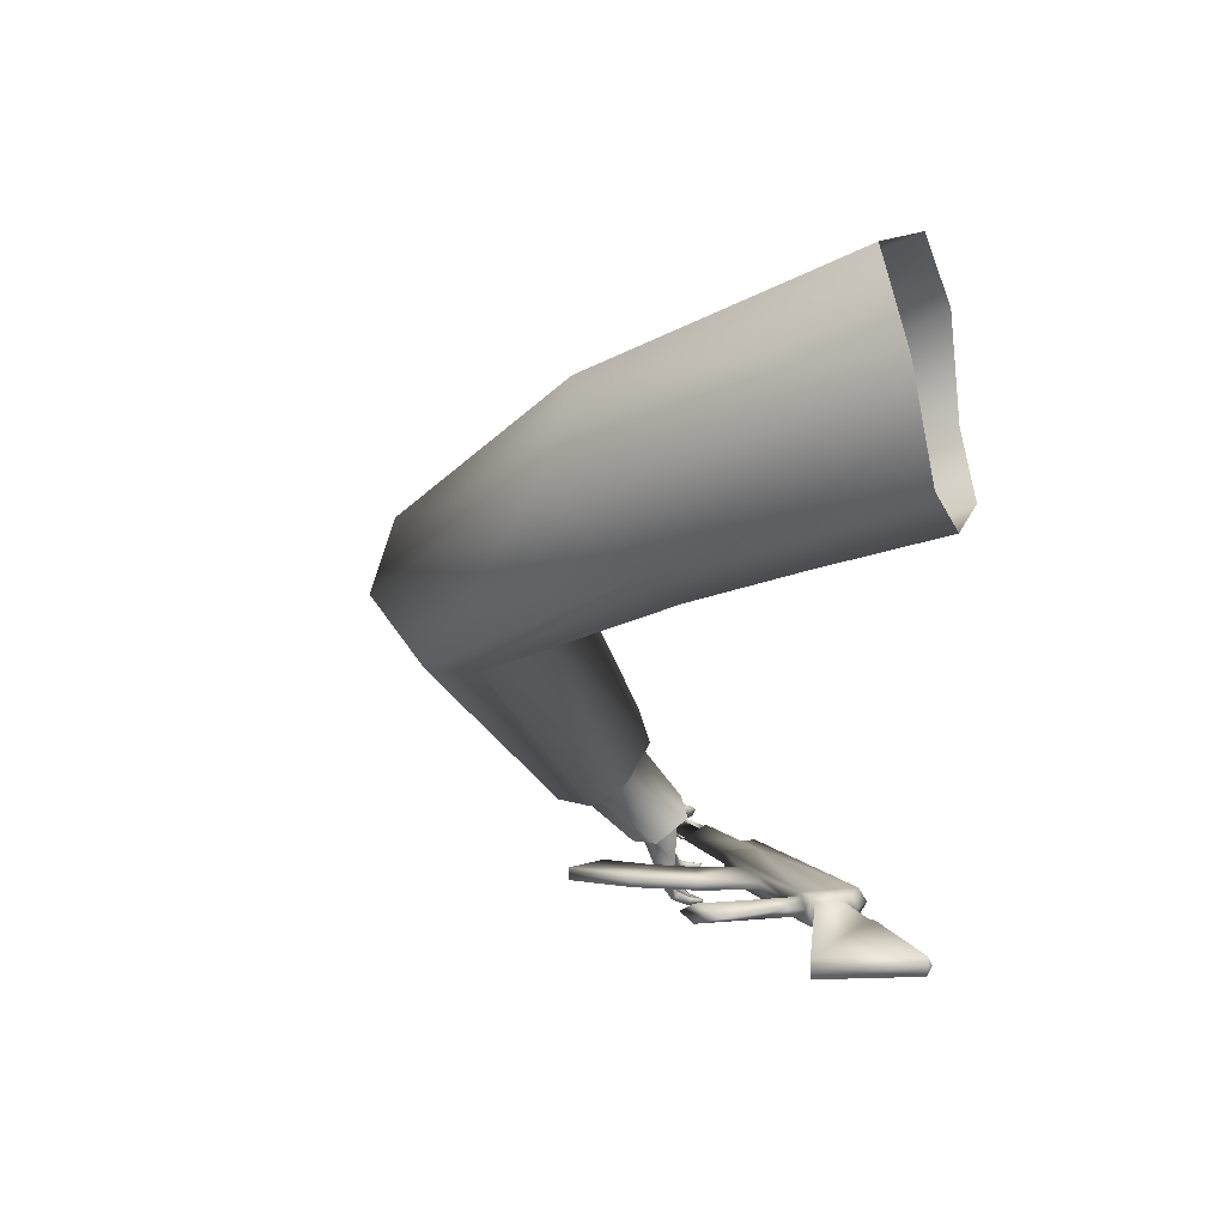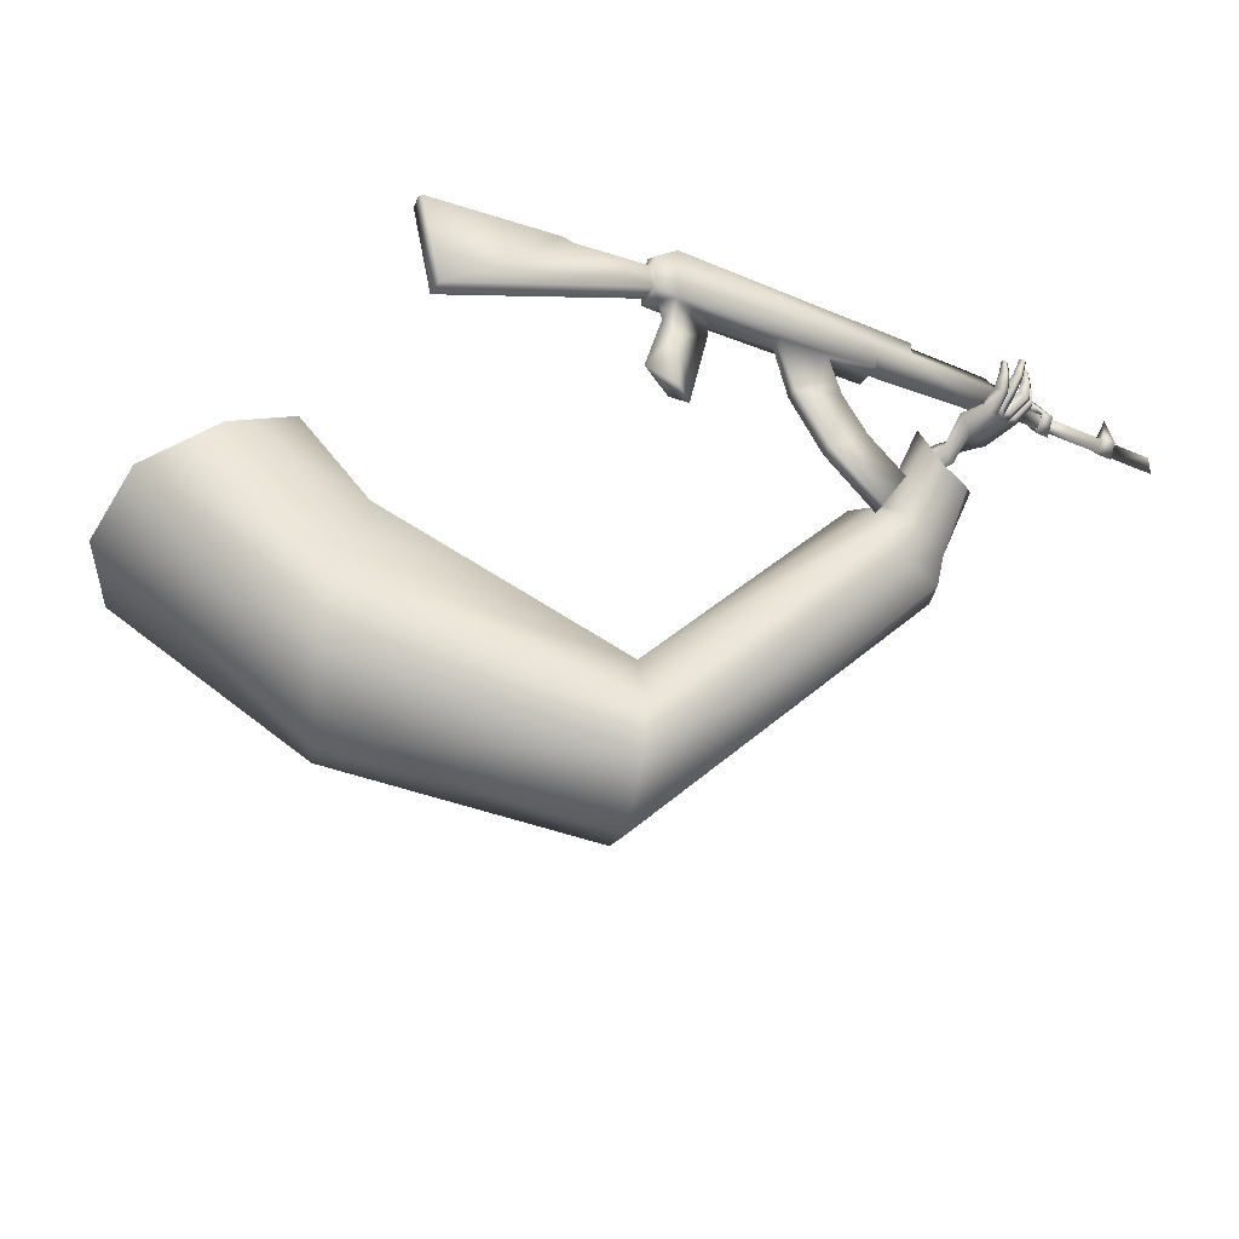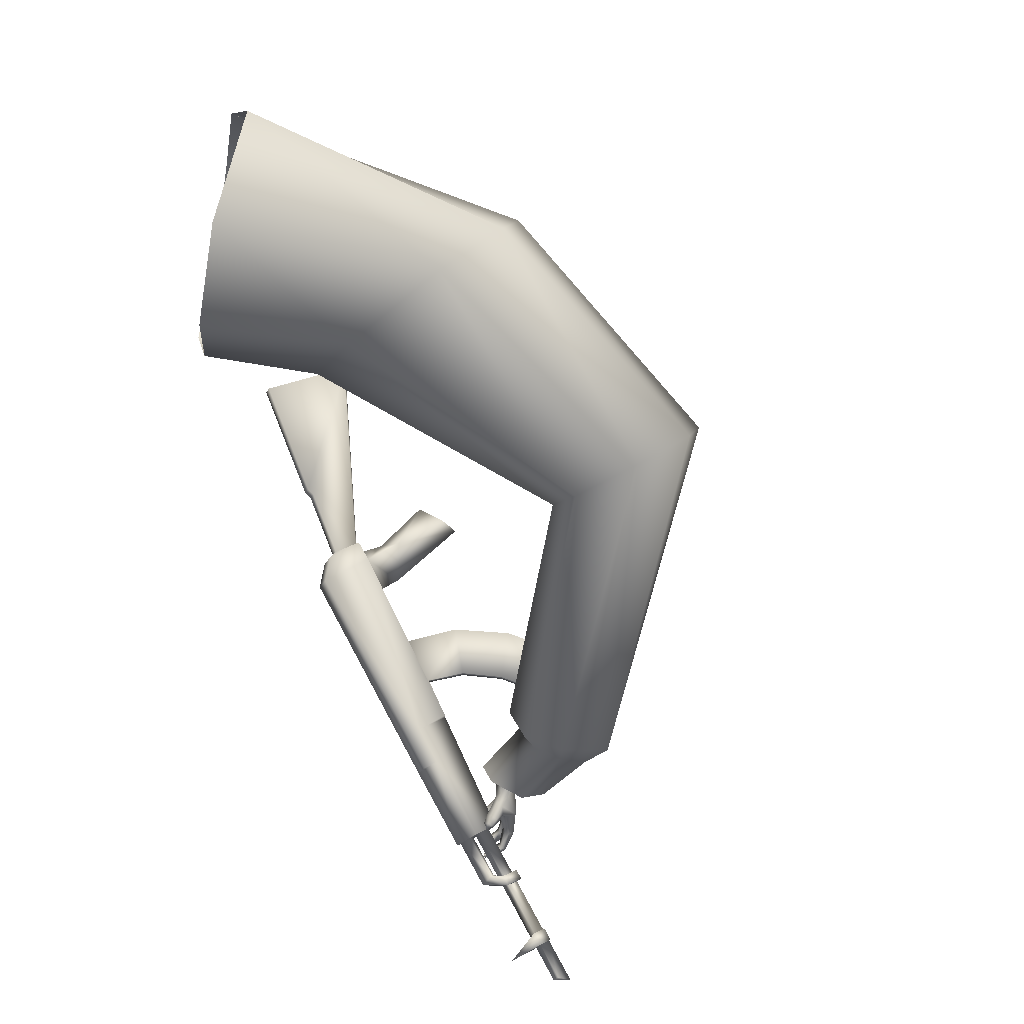
<metadata>
{"format":"obj","ext":"obj","renderer":"f3d","projection":"perspective","resolution":1024,"background":"white","views":[{"elev":5.3,"azim":71.3,"up":"+Z"},{"elev":-36.8,"azim":151.0,"up":"+Y"},{"elev":74.5,"azim":-118.7,"up":"+Z"}]}
</metadata>
<code>
o Cube
v -1.155 0.2508 -0
v -0.6027 0.5357 -0
v -0.3549 0.1992 -0
v 0.9355 0.1498 -0
v 0.8558 0.5283 -0
v -1.153 0.5357 -0
v -1.154 0.3988 -0
v -1.155 0.3025 -0
v -2.227 0.3988 -0
v -2.279 0.3025 -0
v -1.153 0.5114 -0
v -1.154 0.4185 -0
v -1.463 0.5114 -0
v -1.521 0.4052 -0
v -1.441 0.4185 -0
v -1.548 0.2689 -0
v -1.548 0.2967 -0
v -1.482 0.2689 -0
v -1.482 0.2967 -0
v -1.904 0.3025 -0
v -1.914 0.3988 -0
v -1.989 0.3988 -0
v -1.99 0.3025 -0
v 0.8558 0.4782 -0.07709
v 0.8558 0.1498 -0.07709
v -0.3549 0.1992 -0.07709
v -0.3549 0.395 -0.07709
v -0.6027 0.4856 -0.07709
v -1.155 0.395 -0.07709
v -0.6036 0.395 -0.07709
v -1.155 0.3674 -0.04852
v -2.228 0.3674 -0.04852
v -1.154 0.4354 -0.04158
v -1.441 0.4354 -0.04158
v -1.904 0.3674 -0.04852
v -1.548 0.3674 -0.06756
v -1.548 0.368 -0.05188
v -1.482 0.3674 -0.06756
v -1.482 0.368 -0.05188
v -1.99 0.3674 -0.04852
v -1.529 0.3988 -0
v -1.988 0.2912 -0
v -1.988 0.369 -0.05822
v -1.905 0.2912 -0
v -1.905 0.369 -0.05822
v -1.988 0.5779 -0
v 1.011 0.3451 -0
v 0.988 0.1775 -0.0494
v 1.011 0.318 -0.0494
v 0.988 0.4206 -0
v 0.988 0.1498 -0.07709
v 0.988 0.3705 -0.07709
v 2.288 0.2118 -0
v 2.17 -0.3516 -0.0494
v 2.288 0.1847 -0.0494
v 1.452 0.2919 -0
v 1.452 0.2648 -0.0494
v 1.501 0.3069 -0
v 1.501 0.2798 -0.0494
v 0.6392 0.1597 -0
v 0.8558 0.1498 -0.05197
v 1.016 -0.3363 0
v 0.759 -0.4769 0
v 0.8499 -0.4312 -0.05276
v 0.9112 0.02242 -0
v 0.8558 -0.08962 -0.05197
v 0.6392 0.03705 -0
v -0.08337 0.18 -0
v 0.223 0.18 -0
v 0.223 0.18 -0.03507
v -0.08337 0.18 -0.03507
v 0.1398 -0.1443 -0.03507
v -0.1506 -0.04663 -0.03507
v -0.05629 -0.4492 -0.03507
v -0.2981 -0.2611 -0.03507
v -0.3571 -0.714 -0.03507
v -0.5205 -0.4549 -0.03507
v 2.288 0.1847 -0
v 2.17 -0.3516 0
v 0.988 0.1775 -0
v -0.5205 -0.4549 0
v -0.2981 -0.2611 0
v 0.1398 -0.1443 0
v -0.05629 -0.4492 0
v -0.3571 -0.714 0
v -0.1506 -0.04663 0
v 0.988 0.1498 -0
v 0.8558 0.4782 0.07709
v 0.8558 0.1498 0.07709
v -0.3549 0.1992 0.07709
v -0.3549 0.395 0.07709
v -0.6027 0.4856 0.07709
v -1.155 0.395 0.07709
v -0.6036 0.395 0.07709
v -1.155 0.3674 0.04852
v -2.228 0.3674 0.04852
v -1.154 0.4354 0.04158
v -1.441 0.4354 0.04158
v -1.904 0.3674 0.04852
v -1.548 0.3674 0.06756
v -1.548 0.368 0.05188
v -1.482 0.3674 0.06756
v -1.482 0.368 0.05188
v -1.99 0.3674 0.04852
v -1.988 0.369 0.05822
v -1.905 0.369 0.05822
v 0.988 0.1775 0.0494
v 1.011 0.318 0.0494
v 0.988 0.1498 0.07709
v 0.988 0.3705 0.07709
v 2.17 -0.3516 0.0494
v 2.288 0.1847 0.0494
v 1.452 0.2648 0.0494
v 1.501 0.2798 0.0494
v 0.8558 0.1498 0.05197
v 0.8499 -0.4312 0.05276
v 0.8558 -0.08962 0.05197
v 0.223 0.18 0.03507
v -0.08337 0.18 0.03507
v 0.1398 -0.1443 0.03507
v -0.1506 -0.04663 0.03507
v -0.05629 -0.4492 0.03507
v -0.2981 -0.2611 0.03507
v -0.3571 -0.714 0.03507
v -0.5205 -0.4549 0.03507
v 2.501 0.2153 2.02
v -0.6223 -0.5014 0.3214
v 2.045 0.533 2.127
v -0.6495 -0.2854 0.4482
v 1.783 0.5666 2.484
v -0.6391 -0.1405 0.6608
v 1.745 0.533 3.043
v -0.8517 -0.1354 0.8335
v 2.113 0.2153 3.384
v -1.039 -0.298 0.8727
v 2.661 -0.2663 3.303
v -1.158 -0.5726 0.6908
v 2.934 -0.2339 2.811
v -1.044 -0.6474 0.4531
v 2.905 -0.1023 2.232
v -0.7562 -0.6446 0.3468
v 0.3316 -1.396 1.218
v 0.2888 -1.025 1.368
v 0.2172 -0.914 1.621
v 0.1093 -1.001 2
v 0.06463 -1.396 2.158
v 0.1093 -1.791 2
v 0.2172 -1.954 1.621
v 0.325 -1.695 1.241
v 1.702 -0.1783 1.805
v 1.472 0.01359 2.185
v 1.374 -0.1825 2.675
v 1.44 -0.8227 2.908
v 1.559 -1.304 2.727
v 1.734 -1.504 2.259
v 1.945 -1.142 1.801
v 1.888 -0.7502 1.721
v -0.761 -0.3692 0.3115
v -0.7556 -0.05827 0.05831
v -0.701 -0.2443 0.4352
v -0.9244 -0.1699 0.6922
v -1.058 -0.2857 0.6571
v -1.143 -0.42 0.5746
v -1.061 -0.4732 0.4053
v -0.8564 -0.4713 0.3296
v -0.7974 0.1479 0.1886
v -0.9277 0.1518 0.2987
v -1.116 0.02972 0.3011
v -1.158 -0.1117 0.2412
v -1.072 -0.1678 0.1571
v -0.8561 -0.1657 0.06462
v -0.9535 0.1049 -0.2031
v -1.212 0.2122 -0.0704
v -0.9873 0.03682 -0.2068
v -1.252 0.1673 -0.09125
v -0.8125 -0.04853 0.1359
v -0.8793 0.08853 0.2558
v -0.8884 -0.1191 0.1735
v -0.9576 0.02302 0.2978
v -1.165 0.1018 0.07433
v -1.123 0.1979 0.07086
v -1.005 0.1582 0.1861
v -1.061 0.1086 0.2103
v -1.002 0.04561 0.2512
v -0.9267 0.1129 0.2058
v -0.948 -0.0926 0.1028
v -0.8721 -0.02207 0.06522
v -0.9448 -0.01701 -0.075
v -0.8913 0.1054 -0.07868
v -0.9695 0.07265 -0.2048
v -1.239 0.1935 -0.07594
v -0.845 -0.09553 0.1448
v -0.9255 0.06953 0.2891
v -1.15 0.165 0.05121
v -1.013 0.1253 0.2175
v -0.9712 0.09301 0.2408
v -0.9047 -0.06907 0.07406
v -0.9028 0.04975 -0.08944
v -1.042 0.2056 0.1871
v -1.093 0.2296 0.1398
v -1.124 0.2037 0.1427
v -1.137 0.1824 0.1691
v -1.095 0.1611 0.2077
v -1.058 0.1751 0.2117
v -1.089 0.2752 0.1832
v -1.112 0.2714 0.1338
v -1.141 0.2446 0.1425
v -1.17 0.2365 0.1689
v -1.149 0.2376 0.2103
v -1.115 0.2552 0.2078
v -1.129 0.3182 0.1769
v -1.137 0.3073 0.143
v -1.159 0.2868 0.1507
v -1.181 0.273 0.1665
v -1.174 0.2824 0.1957
v -1.144 0.2964 0.1941
v -1.146 0.1485 -0.1163
v -1.171 0.3089 0.1589
v -1.161 0.1182 -0.1179
v -1.131 0.1785 -0.1147
v -1.172 0.3226 0.1787
v -1.166 0.197 -0.1195
v -1.187 0.1737 -0.1303
v -1.208 0.1504 -0.1411
v -1.176 0.132 -0.1476
v -1.155 0.1584 -0.1398
v -1.135 0.1841 -0.1321
v -1.103 0.09212 -0.1698
v -1.086 0.125 -0.1681
v -1.071 0.156 -0.1664
v -1.099 0.1712 -0.1737
v -1.141 0.1173 -0.1898
v -1.119 0.1449 -0.1815
v -1.096 0.1052 -0.2067
v -1.078 0.1335 -0.1916
v -1.06 0.16 -0.1774
v -1.054 0.08798 -0.2278
v -1.034 0.1171 -0.2122
v -1.016 0.144 -0.1978
v -1.034 0.06037 -0.2138
v -1.016 0.09567 -0.2119
v -1.001 0.1277 -0.2101
v -1.007 0.1294 -0.1971
v -1.04 0.06282 -0.2007
v -1.023 0.0976 -0.1988
v -1.25 0.2705 -0.1884
v -1.277 0.2748 -0.1493
v -1.3 0.2709 -0.1535
v -1.311 0.2584 -0.1698
v -1.267 0.262 -0.199
v -1.285 0.2535 -0.2096
v -1.264 0.3318 -0.1952
v -1.285 0.3348 -0.1683
v -1.303 0.3418 -0.1713
v -1.311 0.3389 -0.188
v -1.278 0.334 -0.2054
v -1.291 0.3361 -0.2156
v -1.262 0.3928 -0.1916
v -1.274 0.3987 -0.1766
v -1.285 0.4143 -0.1799
v -1.294 0.4019 -0.1916
v -1.269 0.404 -0.2019
v -1.284 0.3932 -0.2068
v -1.154 0.2304 -0.26
v -1.186 0.2428 -0.2249
v -1.231 0.2064 -0.2486
v -1.2 0.1928 -0.2846
v -1.167 0.2949 -0.2728
v -1.197 0.2971 -0.2501
v -1.227 0.2932 -0.2812
v -1.198 0.2909 -0.3051
v -1.175 0.3714 -0.2809
v -1.194 0.3729 -0.2661
v -1.203 0.3791 -0.2794
v -1.214 0.3704 -0.2896
v -1.195 0.3688 -0.3051
v -1.183 0.3777 -0.2944
v -1.043 0.2013 -0.279
v -1.077 0.2083 -0.2589
v -1.091 0.1916 -0.2756
v -1.106 0.1738 -0.2934
v -1.073 0.1661 -0.3143
v -1.057 0.1844 -0.2959
v -1.069 0.264 -0.3346
v -1.095 0.2647 -0.3165
v -1.107 0.257 -0.3325
v -1.12 0.2488 -0.3496
v -1.095 0.2478 -0.3684
v -1.081 0.2562 -0.3508
v -1.095 0.3502 -0.3657
v -1.112 0.3507 -0.3531
v -1.124 0.3577 -0.3676
v -1.13 0.3396 -0.3762
v -1.113 0.3389 -0.3893
v -1.105 0.3528 -0.3792
v -0.9753 0.1336 -0.31
v -0.9625 0.1467 -0.2876
v -1.034 0.1285 -0.3148
v -0.9896 0.1191 -0.322
v -1.02 0.1429 -0.2903
v -1.007 0.1559 -0.268
v -0.9875 0.2297 -0.3454
v -0.9782 0.2318 -0.3267
v -1.03 0.2277 -0.3501
v -0.9979 0.2272 -0.3661
v -1.02 0.2301 -0.3296
v -1.011 0.2322 -0.3111
v -0.9984 0.32 -0.351
v -0.9911 0.309 -0.3385
v -1.024 0.3064 -0.3531
v -1.003 0.3061 -0.3633
v -1.021 0.3247 -0.3405
v -1.012 0.3093 -0.3287
f 5 28 2
f 10 9 32
f 31 33 29
f 40 9 22
f 11 34 13
f 15 33 12
f 37 19 39
f 23 32 40
f 27 26 3
f 1 29 30
f 25 27 24
f 2 28 30
f 7 12 33
f 1 31 29
f 13 34 36
f 35 21 41
f 6 30 29
f 39 34 15
f 36 17 37
f 19 38 39
f 23 43 42
f 8 35 31
f 44 43 45
f 45 43 46
f 21 45 46
f 21 35 45
f 44 45 20
f 45 35 20
f 49 56 57
f 14 39 15
f 77 82 75
f 52 25 24
f 55 53 78
f 59 53 55
f 48 49 57
f 86 71 73
f 66 62 64
f 66 63 67
f 25 4 61
f 61 67 60
f 61 65 66
f 36 18 16
f 73 74 75
f 71 72 73
f 75 86 73
f 75 76 77
f 28 24 27
f 24 50 52
f 27 30 28
f 13 36 14
f 36 37 14
f 25 61 60
f 70 71 26
f 62 63 64
f 27 3 30
f 3 1 30
f 11 6 33
f 6 29 33
f 56 59 57
f 1 8 31
f 34 38 36
f 7 31 41
f 31 35 41
f 39 38 34
f 36 16 17
f 19 18 38
f 23 40 43
f 46 43 22
f 43 40 22
f 49 48 51
f 49 51 52
f 57 59 54
f 59 55 54
f 54 48 57
f 66 65 62
f 66 64 63
f 61 4 65
f 52 47 49
f 4 51 87
f 55 79 54
f 79 48 54
f 81 76 85
f 72 69 83
f 85 74 84
f 84 72 83
f 87 48 80
f 5 24 28
f 31 7 33
f 40 32 9
f 11 33 34
f 15 34 33
f 37 17 19
f 23 10 32
f 25 26 27
f 6 2 30
f 8 20 35
f 44 42 43
f 49 47 56
f 14 37 39
f 77 81 82
f 52 51 25
f 59 58 53
f 86 68 71
f 25 51 4
f 61 66 67
f 36 38 18
f 73 72 74
f 71 70 72
f 75 82 86
f 75 74 76
f 24 5 50
f 68 3 71
f 3 26 71
f 25 60 70
f 60 69 70
f 25 70 26
f 56 58 59
f 52 50 47
f 55 78 79
f 79 80 48
f 81 77 76
f 72 70 69
f 85 76 74
f 84 74 72
f 87 51 48
f 5 2 92
f 10 96 9
f 95 93 97
f 104 22 9
f 11 13 98
f 15 12 97
f 101 103 19
f 23 104 96
f 91 3 90
f 1 94 93
f 89 88 91
f 2 94 92
f 7 97 12
f 1 93 95
f 13 100 98
f 99 41 21
f 6 93 94
f 103 15 98
f 100 101 17
f 19 103 102
f 23 42 105
f 8 95 99
f 44 106 105
f 106 46 105
f 21 46 106
f 21 106 99
f 44 20 106
f 106 20 99
f 108 113 56
f 14 15 103
f 125 123 82
f 110 88 89
f 112 78 53
f 114 112 53
f 107 113 108
f 86 121 119
f 117 116 62
f 117 67 63
f 89 115 4
f 115 60 67
f 115 117 65
f 100 16 18
f 121 123 122
f 119 121 120
f 123 121 86
f 123 125 124
f 92 91 88
f 88 110 50
f 91 92 94
f 13 14 100
f 100 14 101
f 89 60 115
f 118 90 119
f 62 116 63
f 91 94 3
f 3 94 1
f 11 97 6
f 6 97 93
f 56 113 114
f 1 95 8
f 98 100 102
f 7 41 95
f 95 41 99
f 103 98 102
f 100 17 16
f 19 102 18
f 23 105 104
f 46 22 105
f 105 22 104
f 108 109 107
f 108 110 109
f 113 111 114
f 114 111 112
f 111 113 107
f 117 62 65
f 117 63 116
f 115 65 4
f 110 108 47
f 4 87 109
f 112 111 79
f 79 111 107
f 81 85 124
f 120 83 69
f 85 84 122
f 84 83 120
f 87 80 107
f 5 92 88
f 95 97 7
f 104 9 96
f 11 98 97
f 15 97 98
f 101 19 17
f 23 96 10
f 89 91 90
f 6 94 2
f 8 99 20
f 44 105 42
f 108 56 47
f 14 103 101
f 125 82 81
f 110 89 109
f 114 53 58
f 86 119 68
f 89 4 109
f 115 67 117
f 100 18 102
f 121 122 120
f 119 120 118
f 123 86 82
f 123 124 122
f 88 50 5
f 68 119 3
f 3 119 90
f 89 118 60
f 60 118 69
f 89 90 118
f 56 114 58
f 110 47 50
f 112 79 78
f 79 107 80
f 81 124 125
f 120 69 118
f 85 122 124
f 84 120 122
f 87 107 109
f 127 143 142
f 143 131 144
f 144 133 145
f 145 135 146
f 146 137 147
f 137 148 147
f 139 149 148
f 141 142 149
f 126 150 128
f 156 142 157
f 155 149 156
f 147 155 154
f 146 154 153
f 145 153 152
f 144 152 151
f 150 144 151
f 157 143 150
f 128 151 130
f 130 152 132
f 152 134 132
f 153 136 134
f 154 138 136
f 138 156 140
f 140 157 126
f 135 163 137
f 127 165 158
f 158 171 159
f 131 161 133
f 139 163 164
f 133 162 135
f 141 164 165
f 164 169 170
f 129 158 160
f 161 168 162
f 160 159 166
f 165 170 171
f 162 169 163
f 160 167 161
f 127 129 143
f 143 129 131
f 144 131 133
f 145 133 135
f 146 135 137
f 137 139 148
f 139 141 149
f 141 127 142
f 126 157 150
f 156 149 142
f 155 148 149
f 147 148 155
f 146 147 154
f 145 146 153
f 144 145 152
f 150 143 144
f 157 142 143
f 128 150 151
f 130 151 152
f 152 153 134
f 153 154 136
f 154 155 138
f 138 155 156
f 140 156 157
f 135 162 163
f 127 141 165
f 158 165 171
f 131 160 161
f 139 137 163
f 133 161 162
f 141 139 164
f 164 163 169
f 160 131 129
f 129 127 158
f 161 167 168
f 160 158 159
f 165 164 170
f 162 168 169
f 160 166 167
f 191 247 173
f 187 182 189
f 220 230 189
f 192 187 197
f 195 185 196
f 196 177 193
f 194 175 191
f 194 200 201
f 197 189 198
f 198 172 190
f 174 198 190
f 186 198 188
f 180 203 183
f 194 173 181
f 184 193 179
f 184 195 196
f 178 197 186
f 173 246 222
f 203 210 204
f 172 189 243
f 199 210 205
f 182 204 199
f 183 204 195
f 181 199 200
f 194 202 180
f 208 215 209
f 207 214 208
f 200 207 201
f 201 208 202
f 202 209 203
f 200 205 206
f 213 212 218
f 216 215 221
f 206 211 212
f 205 216 211
f 210 215 216
f 206 213 207
f 220 226 227
f 215 218 221
f 214 213 218
f 243 189 230
f 217 225 226
f 211 216 221
f 211 218 212
f 222 217 220
f 236 239 230
f 223 219 217
f 232 266 225
f 182 181 189
f 225 266 226
f 230 235 236
f 176 177 185
f 229 234 235
f 231 229 230
f 185 182 187
f 233 228 229
f 282 237 238
f 187 176 185
f 278 284 289
f 239 245 243
f 238 244 245
f 299 174 190
f 219 188 228
f 300 242 241
f 245 240 241
f 191 248 247
f 243 241 242
f 251 255 249
f 250 257 251
f 223 251 224
f 191 249 248
f 223 246 250
f 175 251 249
f 254 261 260
f 256 258 262
f 248 253 247
f 246 253 252
f 250 252 256
f 248 255 254
f 262 261 263
f 259 262 258
f 256 263 257
f 255 263 261
f 254 259 253
f 253 258 252
f 264 269 268
f 270 265 266
f 267 233 231
f 271 267 264
f 231 265 264
f 270 269 265
f 271 275 270
f 272 277 276
f 267 270 266
f 273 269 275
f 267 232 233
f 274 276 277
f 273 277 272
f 276 268 272
f 268 273 272
f 294 288 289
f 237 281 234
f 236 278 239
f 283 278 289
f 285 290 284
f 235 281 280
f 279 284 278
f 290 295 294
f 282 287 281
f 292 294 295
f 291 295 290
f 288 293 287
f 289 288 283
f 285 279 280
f 306 304 310
f 302 303 309
f 241 240 298
f 296 297 302
f 240 299 298
f 242 297 172
f 307 309 303
f 307 301 300
f 298 305 304
f 241 298 300
f 301 303 297
f 311 302 309
f 312 311 308
f 313 308 309
f 305 299 296
f 302 305 296
f 306 307 300
f 305 310 304
f 243 242 172
f 239 243 230
f 227 231 230
f 181 173 220
f 173 222 220
f 220 227 230
f 189 181 220
f 192 176 187
f 195 182 185
f 196 185 177
f 194 180 175
f 194 181 200
f 197 187 189
f 198 189 172
f 174 188 198
f 186 197 198
f 180 202 203
f 194 191 173
f 184 196 193
f 184 183 195
f 178 192 197
f 173 247 246
f 203 209 210
f 199 204 210
f 182 195 204
f 183 203 204
f 181 182 199
f 194 201 202
f 208 214 215
f 207 213 214
f 200 206 207
f 201 207 208
f 202 208 209
f 200 199 205
f 206 205 211
f 205 210 216
f 210 209 215
f 206 212 213
f 220 217 226
f 215 214 218
f 217 219 225
f 211 221 218
f 222 223 217
f 223 224 219
f 232 267 266
f 226 266 227
f 230 229 235
f 229 228 234
f 231 233 229
f 233 232 228
f 190 172 299
f 283 282 238
f 239 238 245
f 238 237 244
f 313 306 310
f 219 224 175
f 175 180 219
f 180 183 188
f 219 180 188
f 183 184 186
f 232 225 228
f 225 219 228
f 186 188 183
f 188 174 244
f 174 240 244
f 244 237 228
f 237 234 228
f 188 244 228
f 312 313 310
f 245 244 240
f 243 245 241
f 251 257 255
f 250 256 257
f 223 250 251
f 191 175 249
f 223 222 246
f 175 224 251
f 254 255 261
f 256 252 258
f 248 254 253
f 246 247 253
f 250 246 252
f 248 249 255
f 262 260 261
f 259 260 262
f 256 262 263
f 255 257 263
f 254 260 259
f 253 259 258
f 264 265 269
f 276 271 268
f 231 227 265
f 275 274 273
f 269 270 275
f 271 276 275
f 271 264 268
f 267 271 270
f 266 265 227
f 274 275 276
f 273 274 277
f 268 269 273
f 231 264 267
f 239 278 283
f 237 282 281
f 236 279 278
f 284 290 294
f 285 291 290
f 279 285 284
f 289 284 294
f 282 288 287
f 292 293 294
f 291 292 295
f 288 294 293
f 288 282 283
f 298 304 306
f 172 297 299
f 300 301 242
f 297 296 299
f 240 174 299
f 242 301 297
f 307 313 309
f 298 299 305
f 313 307 306
f 301 307 303
f 311 305 302
f 312 310 311
f 313 312 308
f 308 311 309
f 297 303 302
f 300 298 306
f 305 311 310
f 285 286 293
f 280 279 236
f 235 234 281
f 280 236 235
f 281 287 280
f 287 286 280
f 286 285 280
f 287 293 286
f 293 292 291
f 285 293 291
f 238 239 283

</code>
